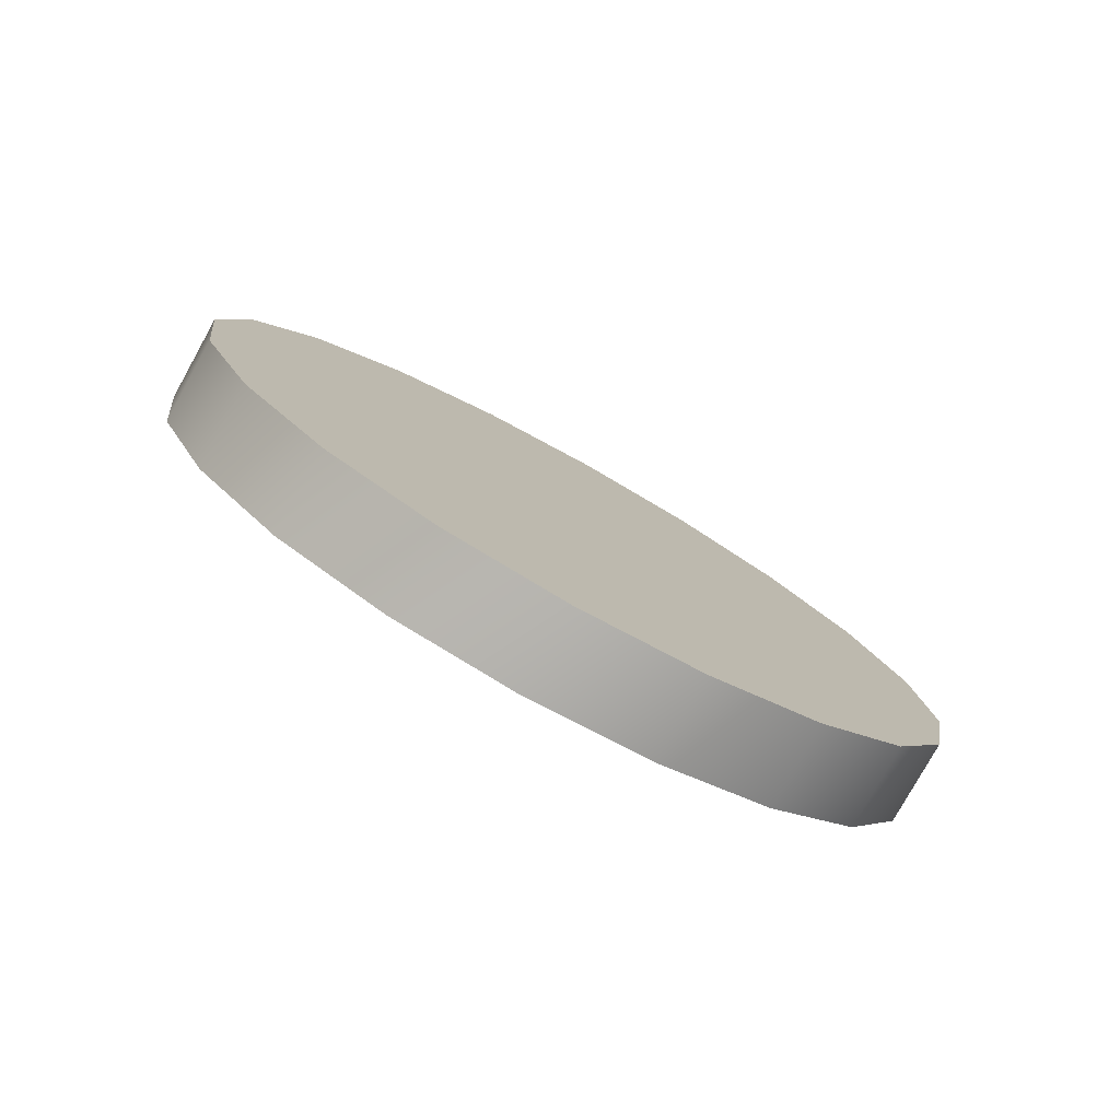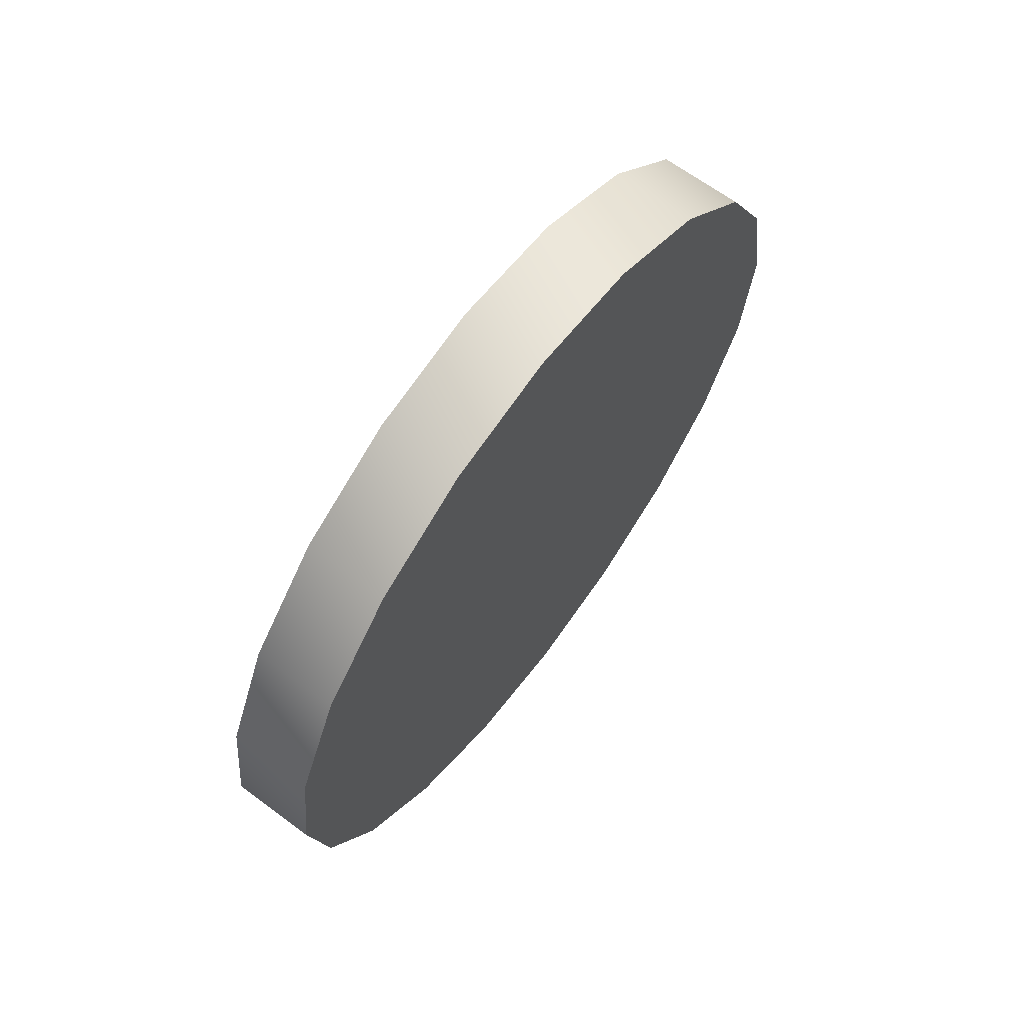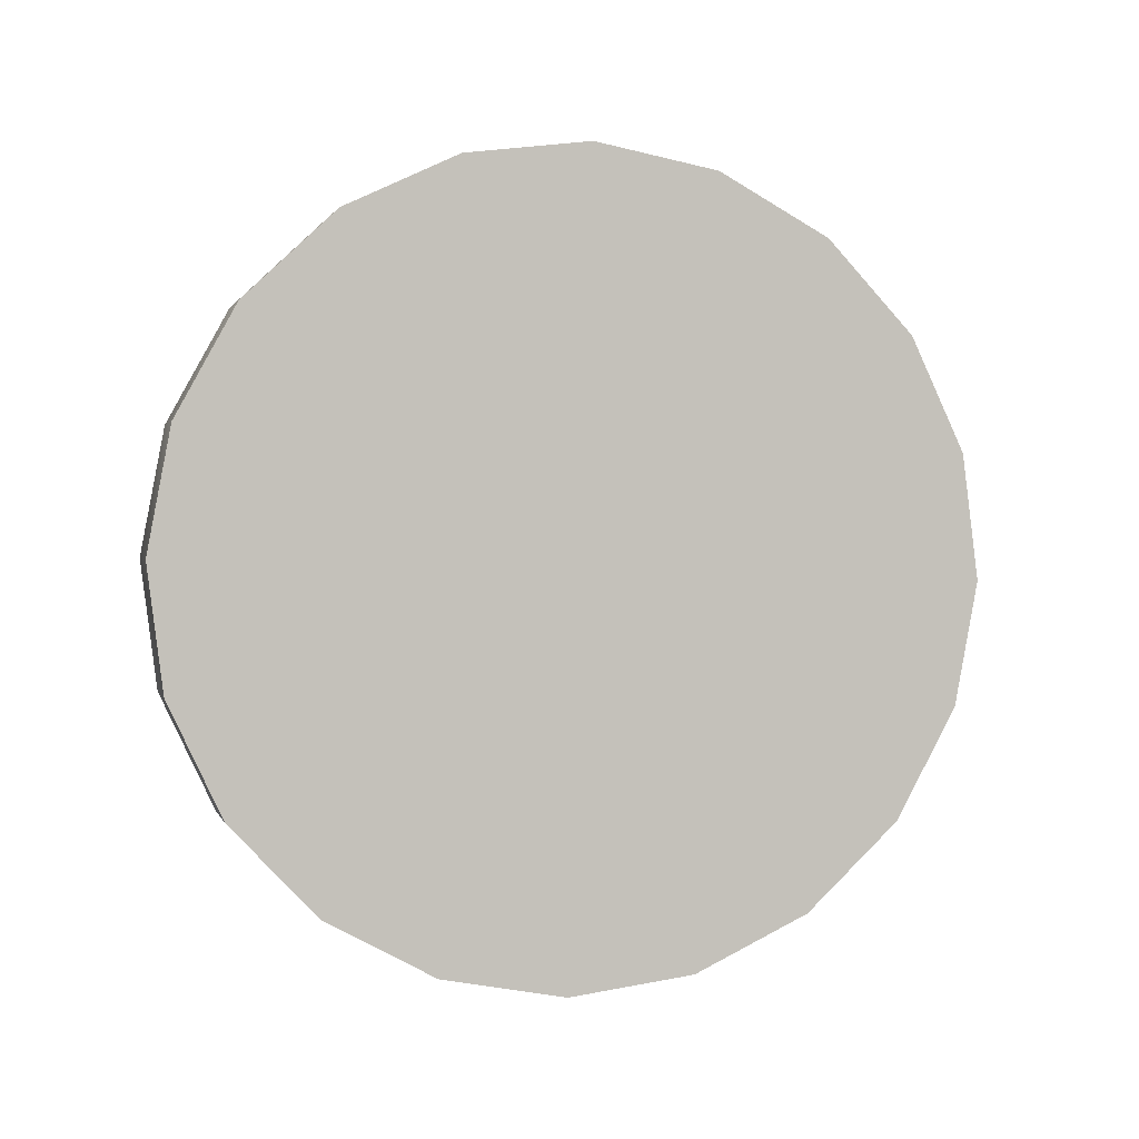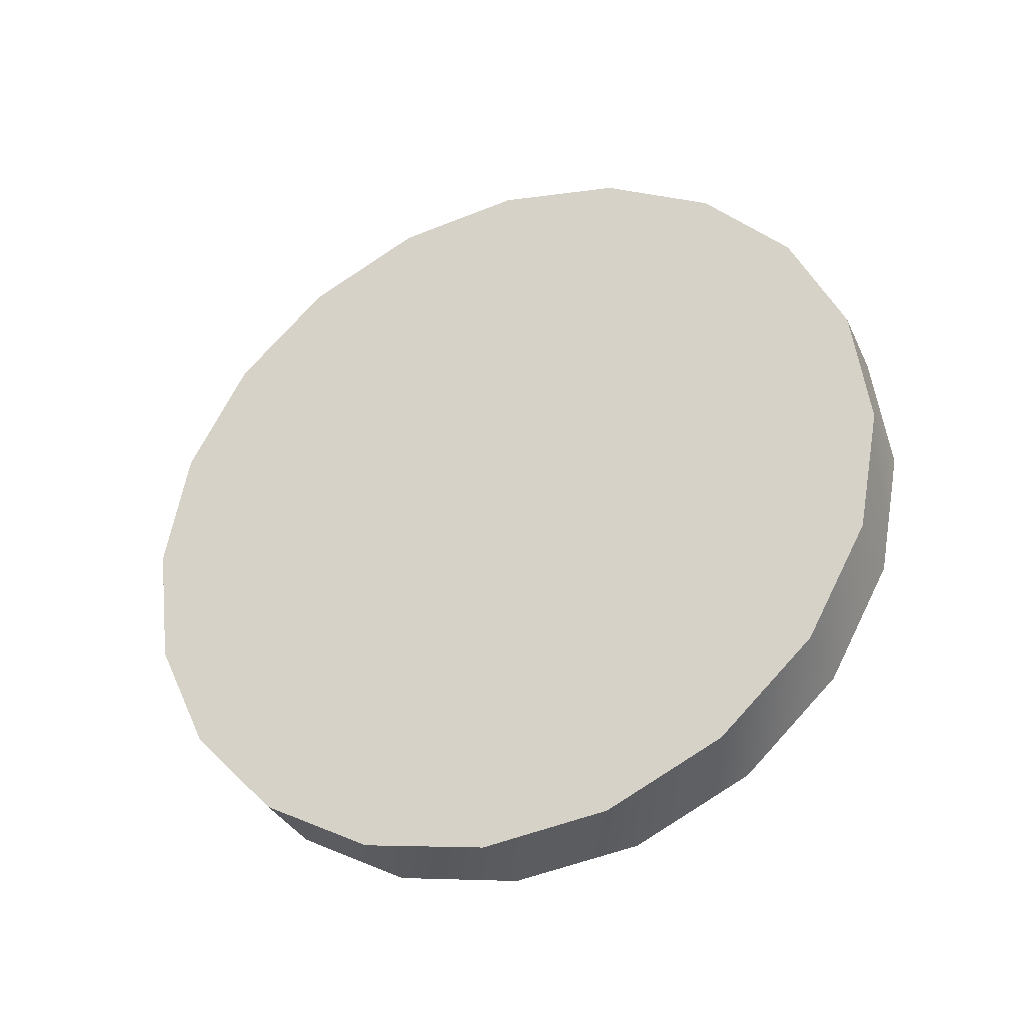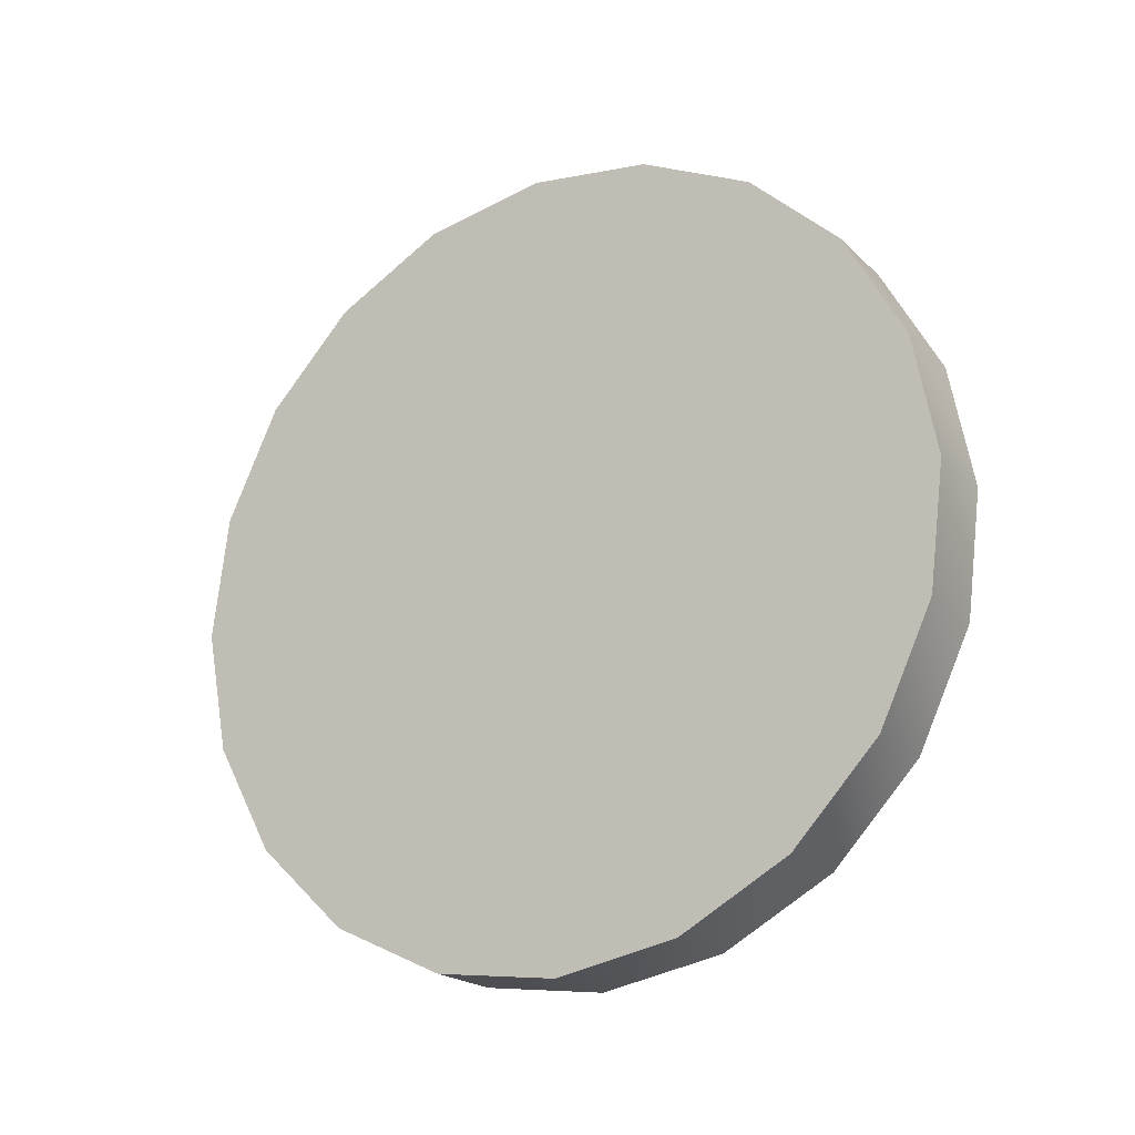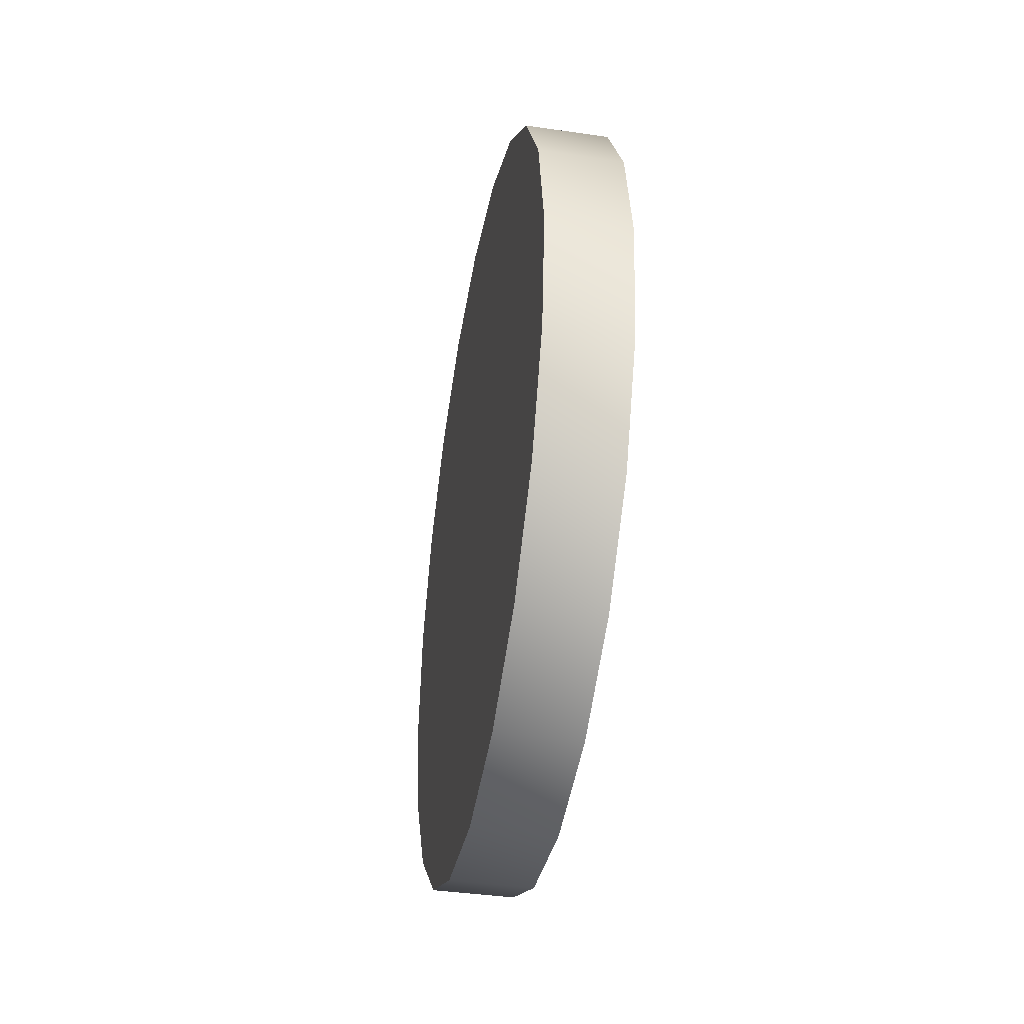
<metadata>
{"format":"obj","ext":"obj","renderer":"f3d","projection":"perspective","resolution":1024,"background":"white","views":[{"elev":-78.8,"azim":60.9,"up":"+Y"},{"elev":66.2,"azim":-143.4,"up":"+Z"},{"elev":1.3,"azim":75.9,"up":"+Z"},{"elev":-33.5,"azim":112.2,"up":"+Z"},{"elev":-20.3,"azim":-58.8,"up":"+Z"},{"elev":-40.4,"azim":-10.2,"up":"+Z"}]}
</metadata>
<code>
g Piece2_Gold
v -2.442 -21.88 7.857
v -2.442 -18.38 14.23
v -2.442 -13.09 19.22
v -2.442 -6.506 22.32
v -2.442 0.71 23.24
v -2.442 7.857 21.88
v -2.442 14.23 18.38
v -2.442 19.22 13.09
v -2.442 22.32 6.506
v -2.442 23.24 -0.71
v -2.442 21.88 -7.857
v -2.442 18.38 -14.23
v -2.442 13.09 -19.22
v -2.442 6.506 -22.32
v -2.442 -0.7101 -23.24
v -2.442 -7.857 -21.88
v -2.442 -14.23 -18.38
v -2.442 -19.22 -13.09
v -2.442 -22.32 -6.506
v -2.442 -23.24 0.71
v 2.442 -23.24 0.71
v 2.442 -22.32 -6.506
v 2.442 -21.88 7.857
v 2.442 -13.09 19.22
v 2.442 -18.38 14.23
v 2.442 14.23 18.38
v 2.442 0.71 23.24
v 2.442 -6.506 22.32
v 2.442 7.857 21.88
v 2.442 21.88 -7.857
v 2.442 22.32 6.506
v 2.442 19.22 13.09
v 2.442 23.24 -0.71
v 2.442 -0.7101 -23.24
v 2.442 13.09 -19.22
v 2.442 18.38 -14.23
v 2.442 6.506 -22.32
v 2.442 -14.23 -18.38
v 2.442 -7.857 -21.88
v 2.442 -19.22 -13.09
f 24 25 23
f 29 27 26
f 24 26 27
f 26 24 22
f 23 22 24
f 22 23 21
f 27 28 24
f 26 22 30
f 34 30 22
f 30 34 35
f 37 35 34
f 35 36 30
f 31 30 33
f 30 31 26
f 32 26 31
f 39 34 38
f 22 38 34
f 38 22 40
f 10 11 9
f 7 9 11
f 9 7 8
f 5 6 7
f 15 13 14
f 13 15 11
f 19 11 15
f 11 19 7
f 3 7 19
f 7 3 5
f 4 5 3
f 11 12 13
f 15 17 19
f 18 19 17
f 15 16 17
f 2 3 1
f 19 1 3
f 1 19 20
v 2.442 -23.24 0.71
v 2.442 -21.88 7.857
v -2.442 -21.88 7.857
v 2.442 22.32 6.506
v 2.442 23.24 -0.71
v -2.442 23.24 -0.71
v -2.442 22.32 6.506
v -2.442 21.88 -7.857
v -2.442 18.38 -14.23
v -2.442 21.88 -7.857
v 2.442 21.88 -7.857
v 2.442 18.38 -14.23
v 2.442 18.38 -14.23
v 2.442 13.09 -19.22
v -2.442 13.09 -19.22
v -2.442 18.38 -14.23
v 2.442 13.09 -19.22
v 2.442 6.506 -22.32
v -2.442 6.506 -22.32
v -2.442 13.09 -19.22
v -2.442 19.22 13.09
v 2.442 19.22 13.09
v 2.442 6.506 -22.32
v 2.442 -0.7101 -23.24
v -2.442 -0.7101 -23.24
v 2.442 -7.857 -21.88
v -2.442 -7.857 -21.88
v 2.442 -7.857 -21.88
v 2.442 -14.23 -18.38
v -2.442 -14.23 -18.38
v -2.442 -7.857 -21.88
v 2.442 -14.23 -18.38
v 2.442 -19.22 -13.09
v -2.442 -19.22 -13.09
v -2.442 -14.23 -18.38
v 2.442 -19.22 -13.09
v 2.442 -22.32 -6.506
v -2.442 -22.32 -6.506
v -2.442 -19.22 -13.09
v 2.442 -22.32 -6.506
v -2.442 -23.24 0.71
v -2.442 -22.32 -6.506
v -2.442 14.23 18.38
v 2.442 14.23 18.38
v -2.442 7.857 21.88
v 2.442 7.857 21.88
v -2.442 0.71 23.24
v 2.442 0.71 23.24
v -2.442 0.71 23.24
v -2.442 -6.506 22.32
v 2.442 -6.506 22.32
v 2.442 0.71 23.24
v -2.442 -6.506 22.32
v -2.442 -13.09 19.22
v 2.442 -13.09 19.22
v 2.442 -6.506 22.32
v -2.442 -13.09 19.22
v -2.442 -18.38 14.23
v 2.442 -18.38 14.23
v 2.442 -13.09 19.22
v -2.442 -18.38 14.23
v -2.442 -21.88 7.857
v 2.442 -21.88 7.857
v 2.442 -18.38 14.23
v -2.442 6.506 -22.32
v 2.442 21.88 -7.857
f 51 49 50
f 49 51 52
f 87 88 85
f 86 85 88
f 85 86 83
f 84 83 86
f 83 84 61
f 62 61 84
f 61 62 47
f 44 47 62
f 47 44 46
f 45 46 44
f 46 45 48
f 106 48 45
f 105 63 65
f 64 65 63
f 65 64 67
f 66 67 64
f 82 80 81
f 41 81 80
f 81 41 43
f 42 43 41
f 55 53 54
f 53 55 56
f 59 57 58
f 57 59 60
f 70 68 69
f 68 70 71
f 74 72 73
f 72 74 75
f 78 76 77
f 76 78 79
f 91 89 90
f 89 91 92
f 95 93 94
f 93 95 96
f 99 97 98
f 97 99 100
f 103 101 102
f 101 103 104

</code>
